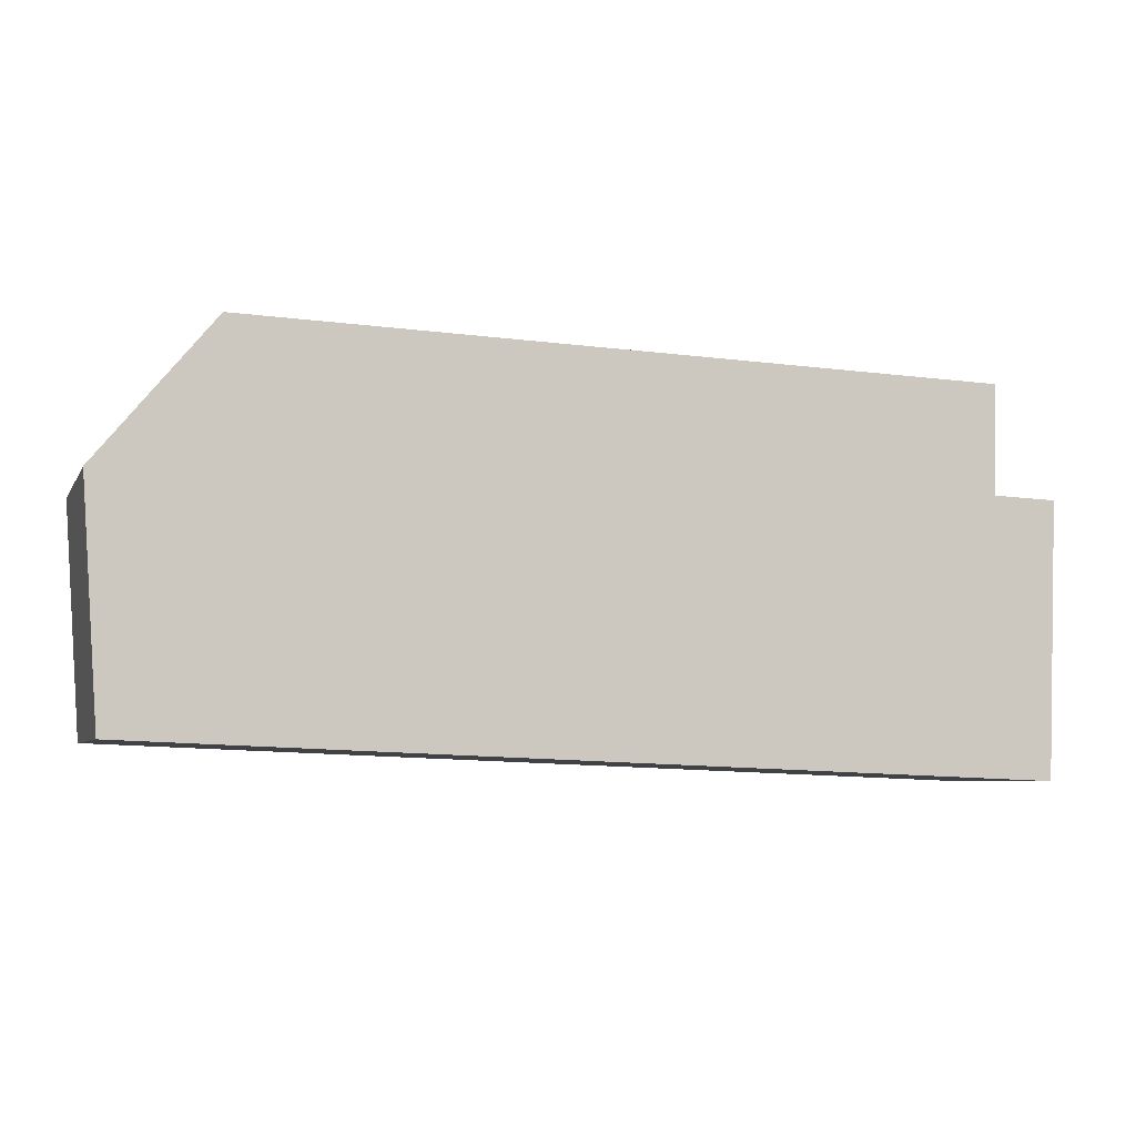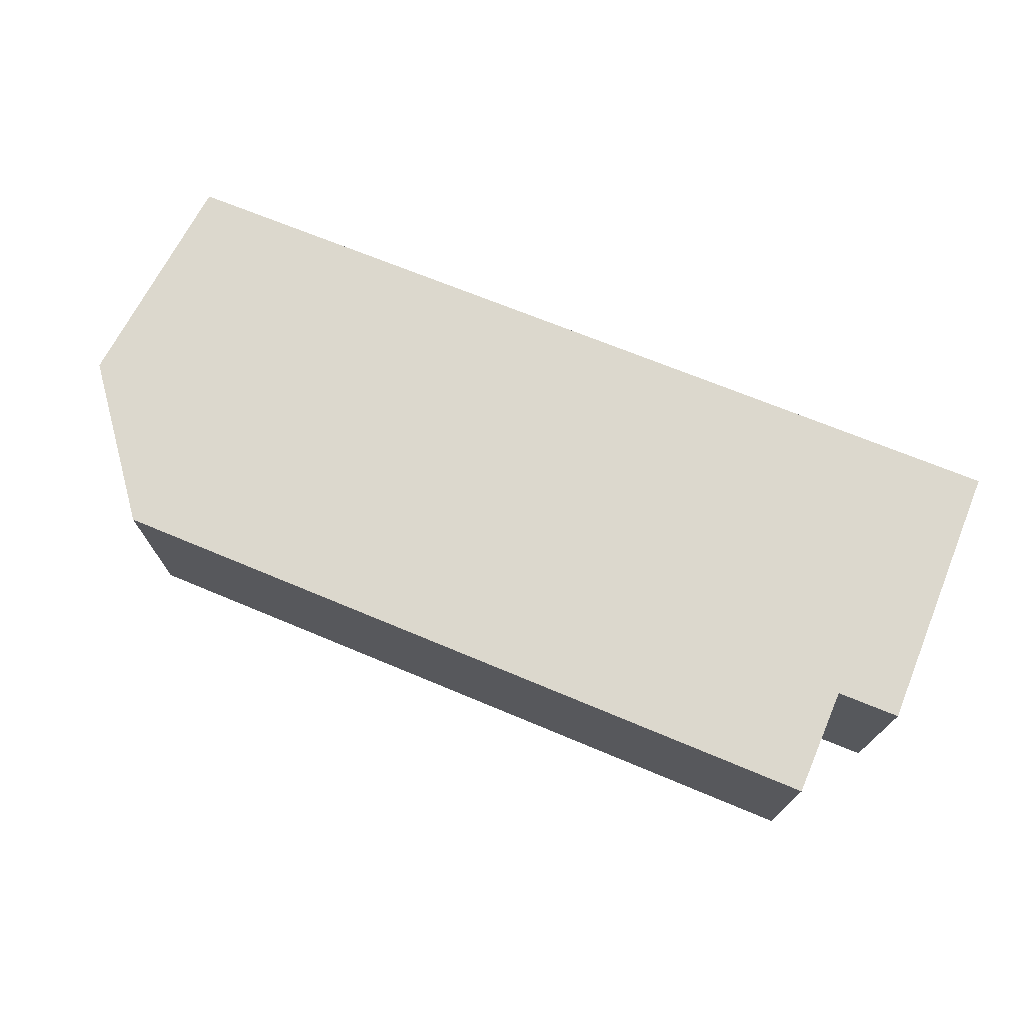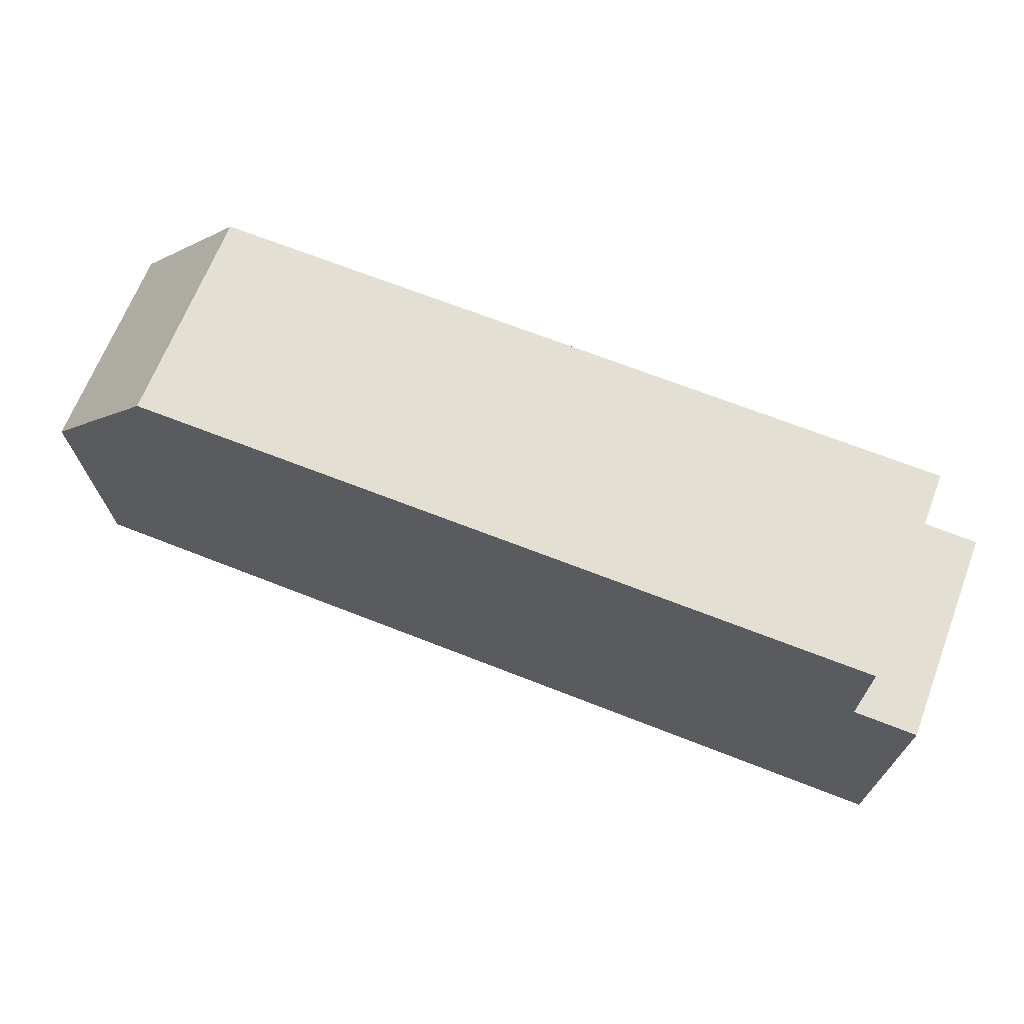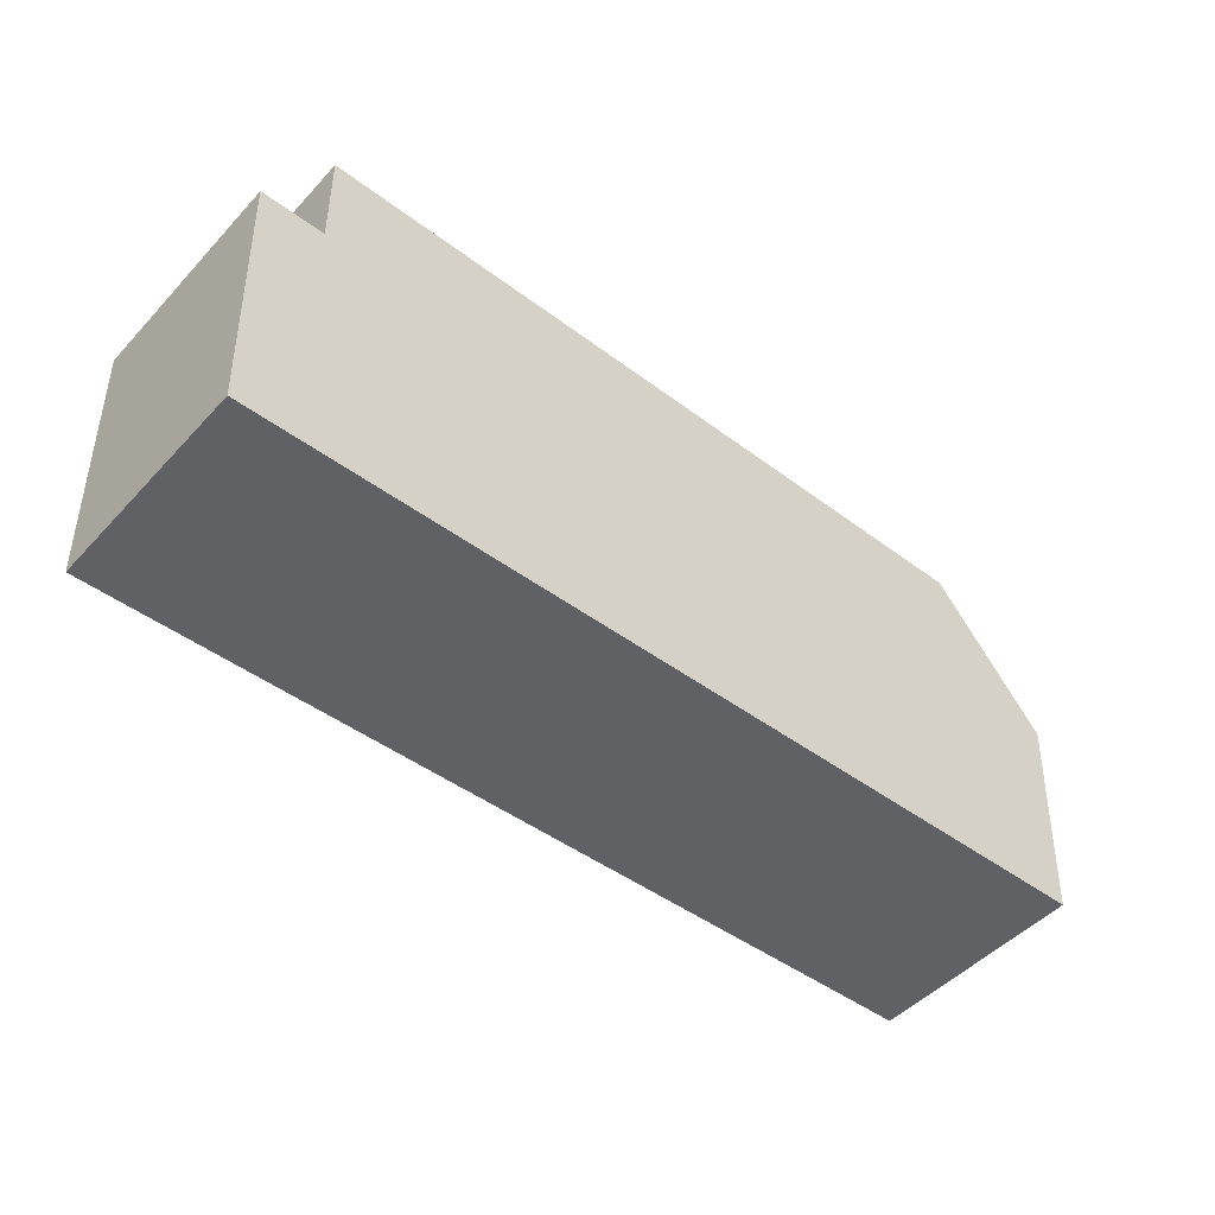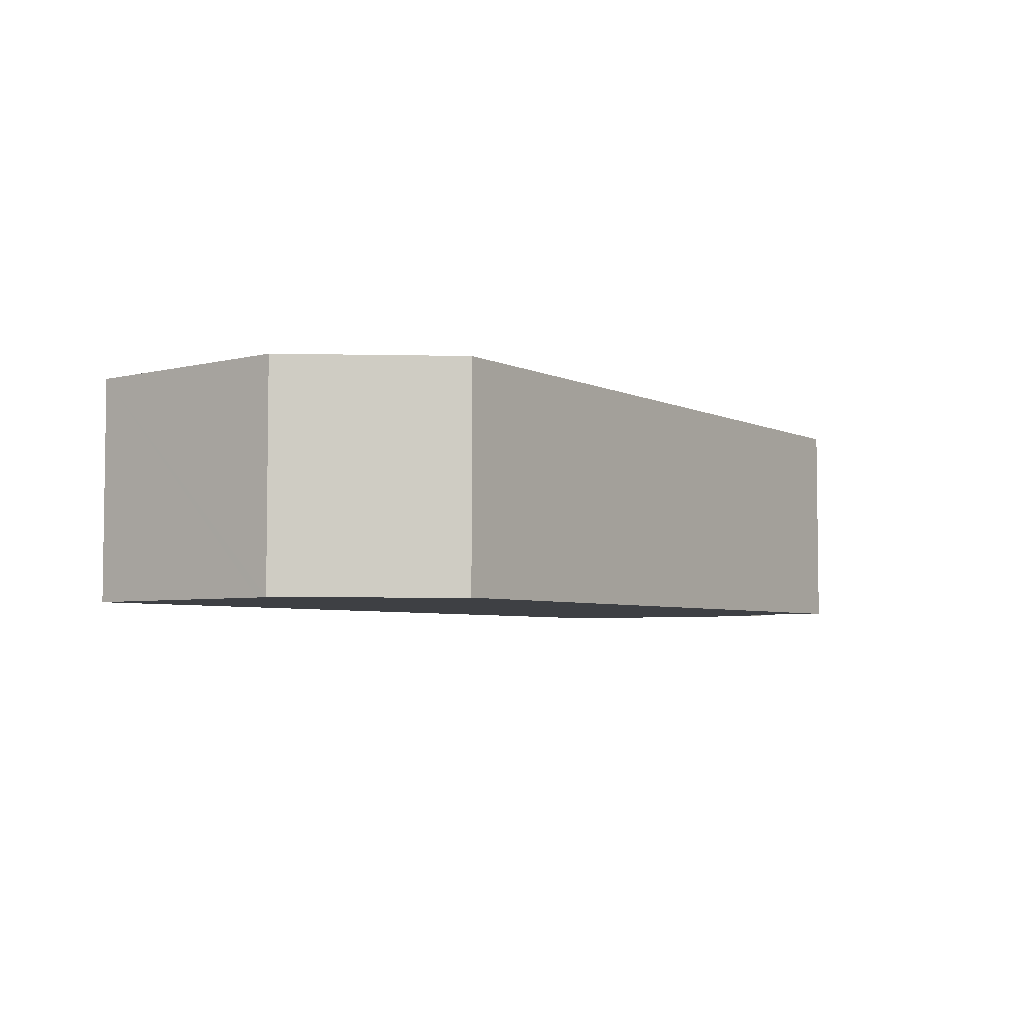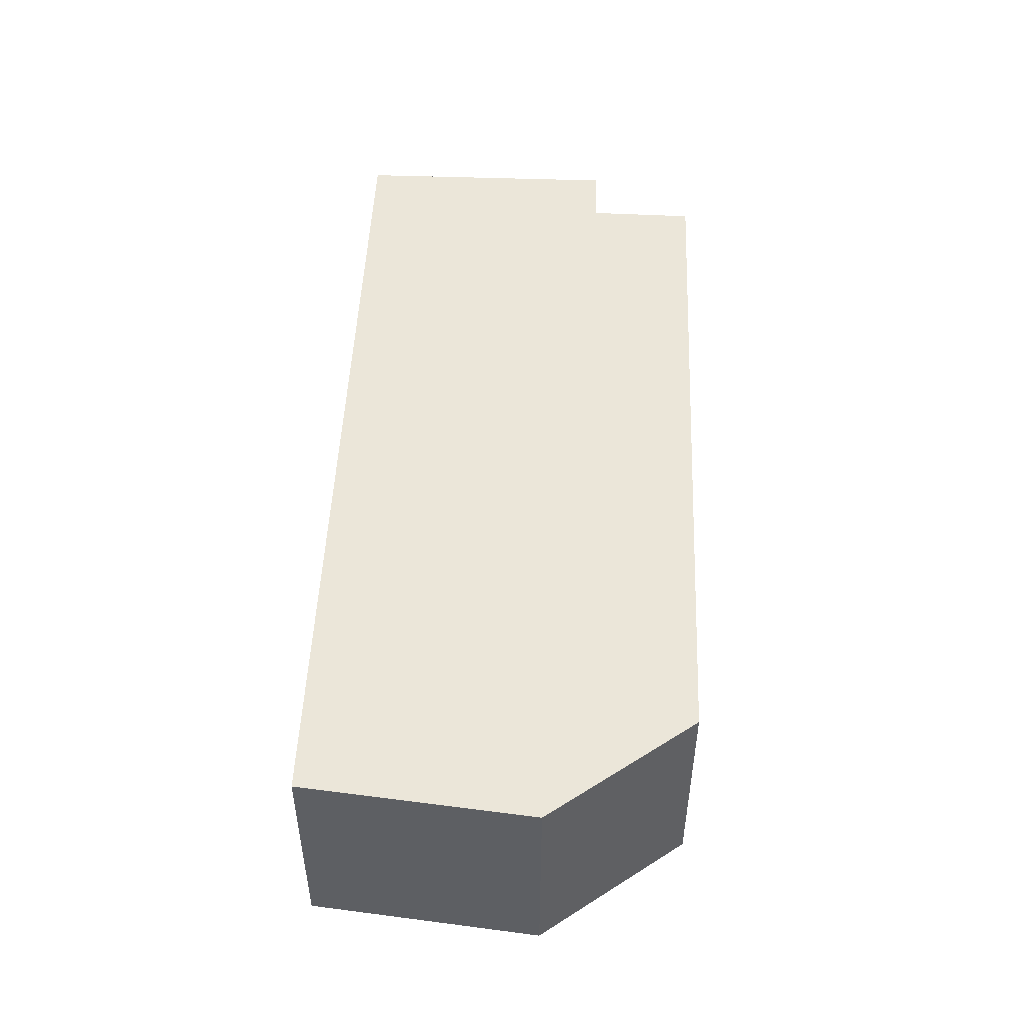
<metadata>
{"format":"obj","ext":"obj","renderer":"f3d","projection":"perspective","resolution":1024,"background":"white","views":[{"elev":-5.7,"azim":-17.1,"up":"+Z"},{"elev":72.4,"azim":24.2,"up":"+Y"},{"elev":66.2,"azim":21.0,"up":"+Z"},{"elev":-49.0,"azim":139.3,"up":"+Z"},{"elev":-4.6,"azim":-54.5,"up":"+Y"},{"elev":48.3,"azim":-85.6,"up":"+Y"}]}
</metadata>
<code>
v  16.01 4.038 2.196
v  15.98 4.038 0.169
v  2.144 4.038 2.603
v  0.015 4.038 -0.217
v  16.96 4.038 -4.928
v  0.291 4.038 -4.27
v  0 4.038 2.473e-16
v  0.024 4.038 0.029
v  17.16 4.038 0.125
v  0 0 0
v  2.144 -1.594e-16 2.603
v  0.024 -1.776e-18 0.029
v  16.01 -1.345e-16 2.196
v  15.98 -1.035e-17 0.169
v  17.16 -7.654e-18 0.125
v  16.96 3.018e-16 -4.928
v  0.291 2.615e-16 -4.27
v  0.015 1.329e-17 -0.217
g defaultobject
f 1 2 3
f 4 5 6
f 5 4 7
f 5 7 8
f 5 8 3
f 5 3 2
f 5 2 9
f 10 8 7
f 8 10 3
f 3 10 11
f 11 10 12
f 11 1 3
f 1 11 13
f 14 9 2
f 9 14 15
f 13 2 1
f 2 13 14
f 15 5 9
f 5 15 16
f 16 6 5
f 6 16 17
f 4 10 7
f 10 4 6
f 10 6 18
f 18 6 17
f 11 14 13
f 14 16 15
f 16 14 17
f 17 14 11
f 17 11 12
f 17 12 18
f 18 12 10

</code>
